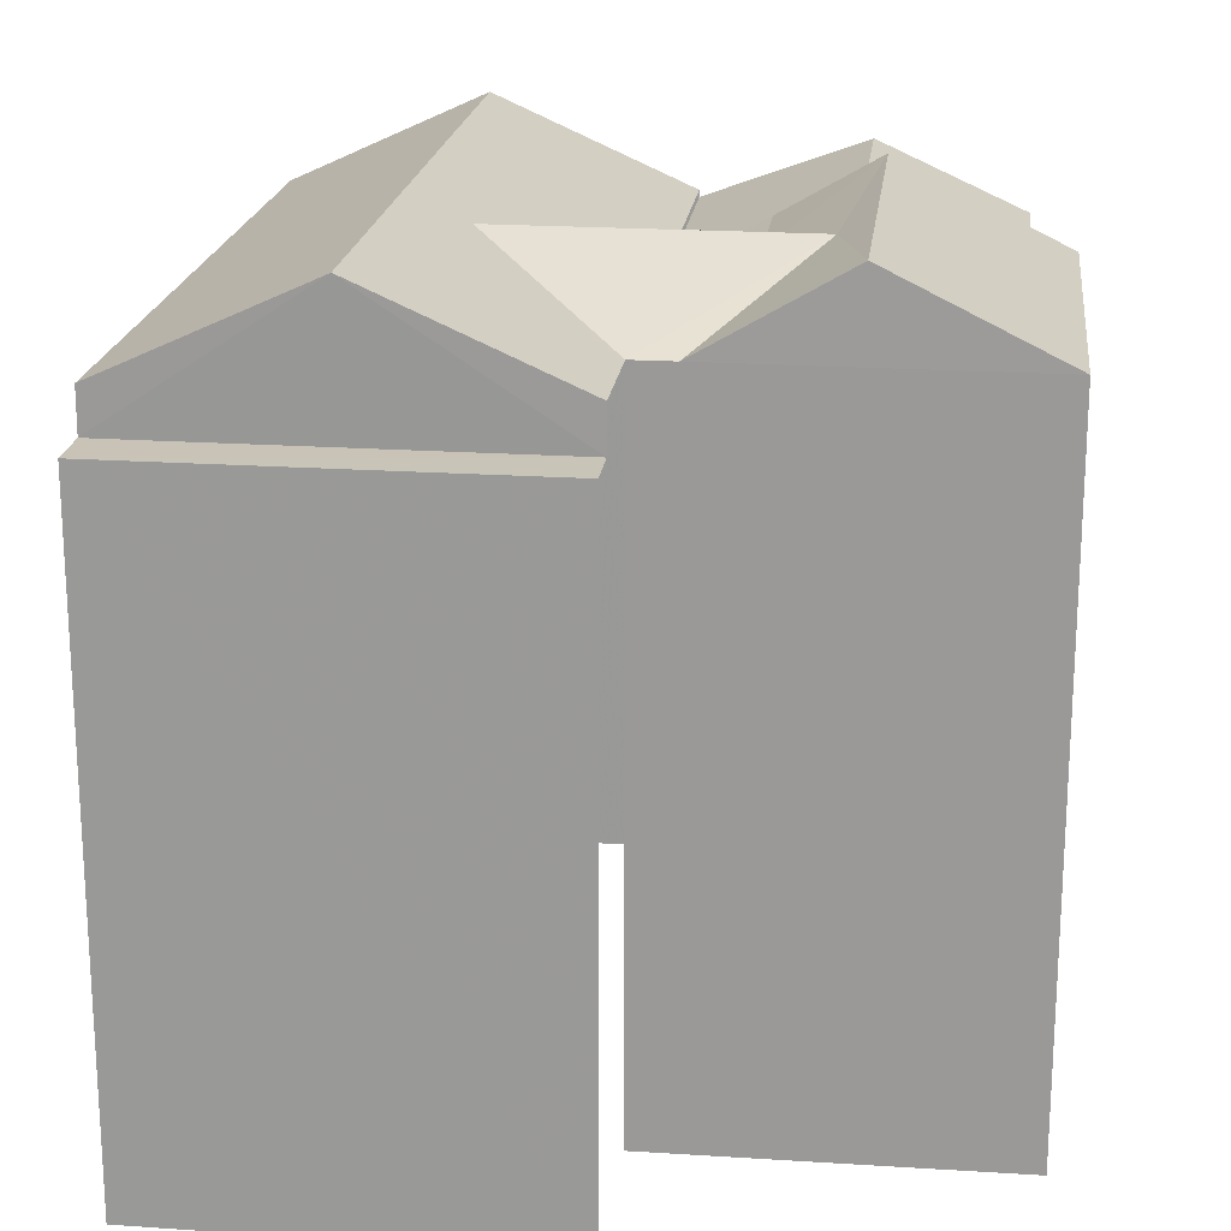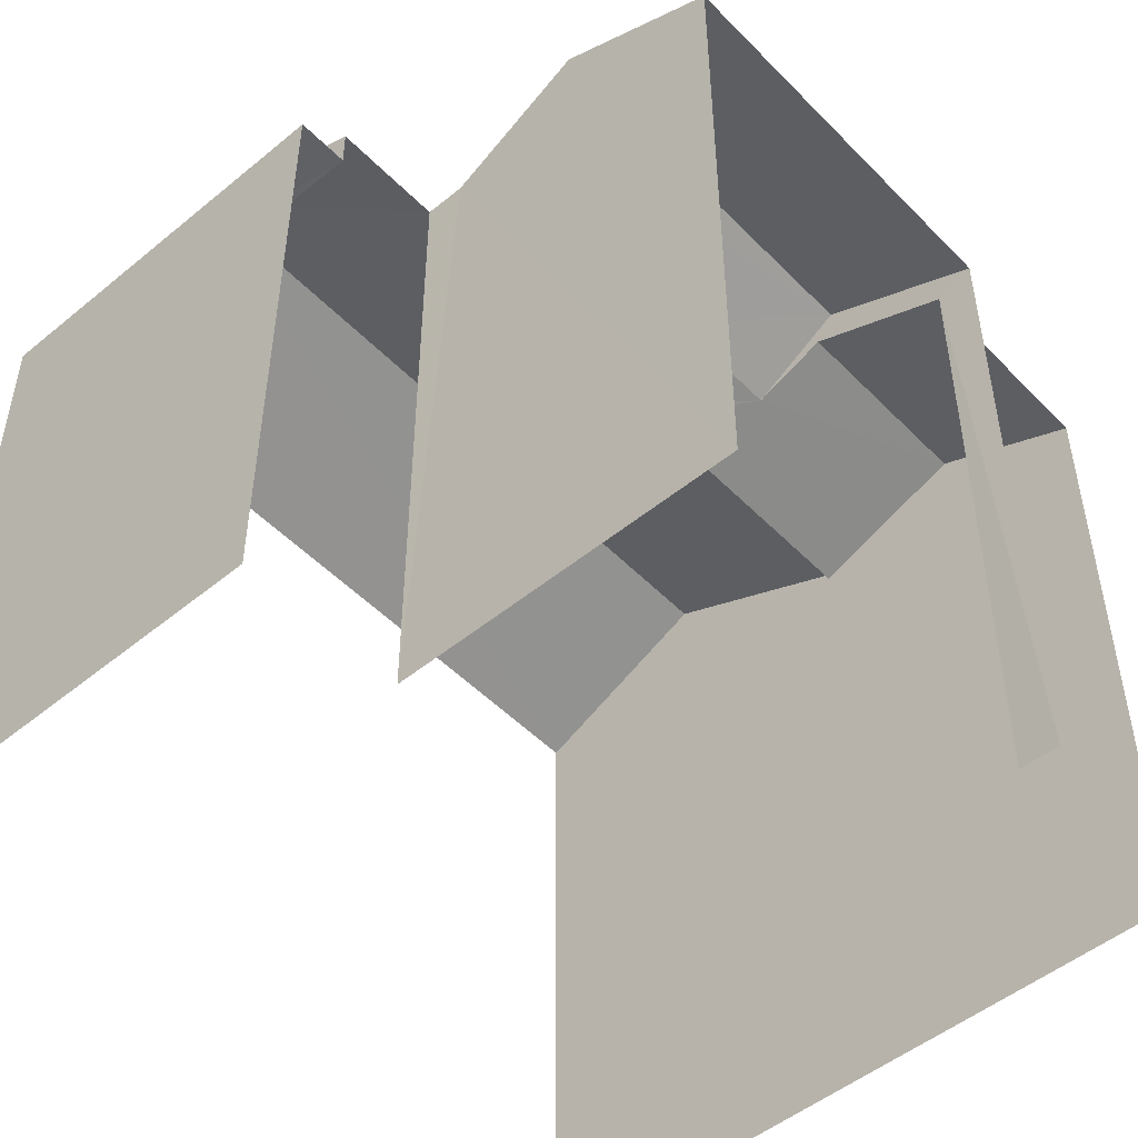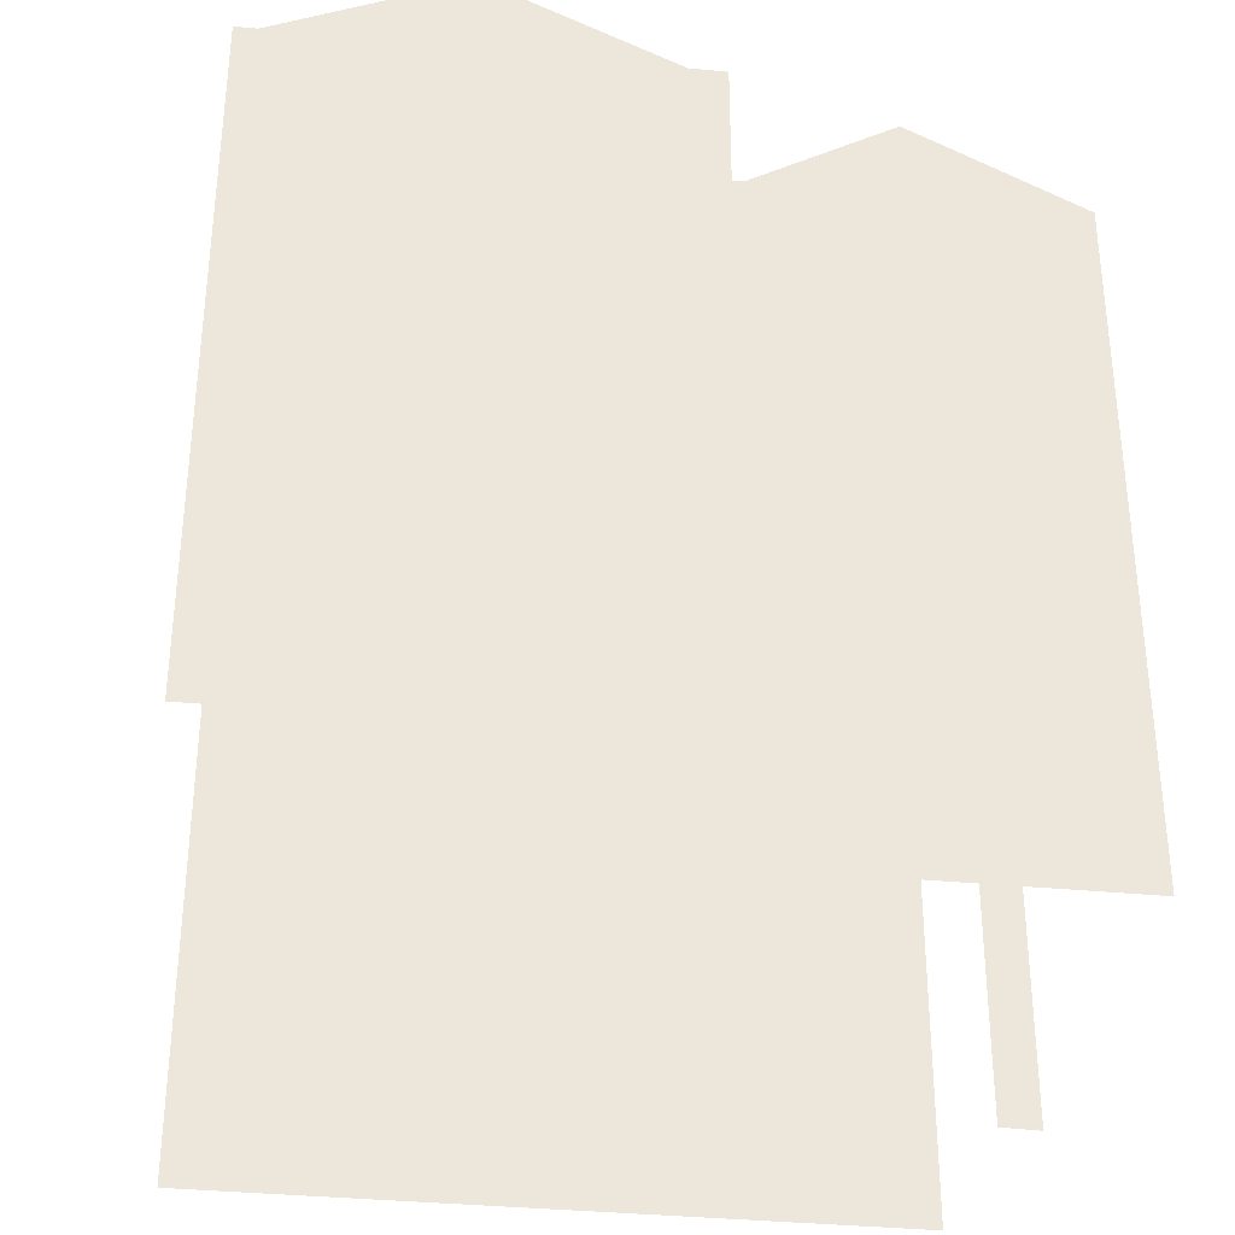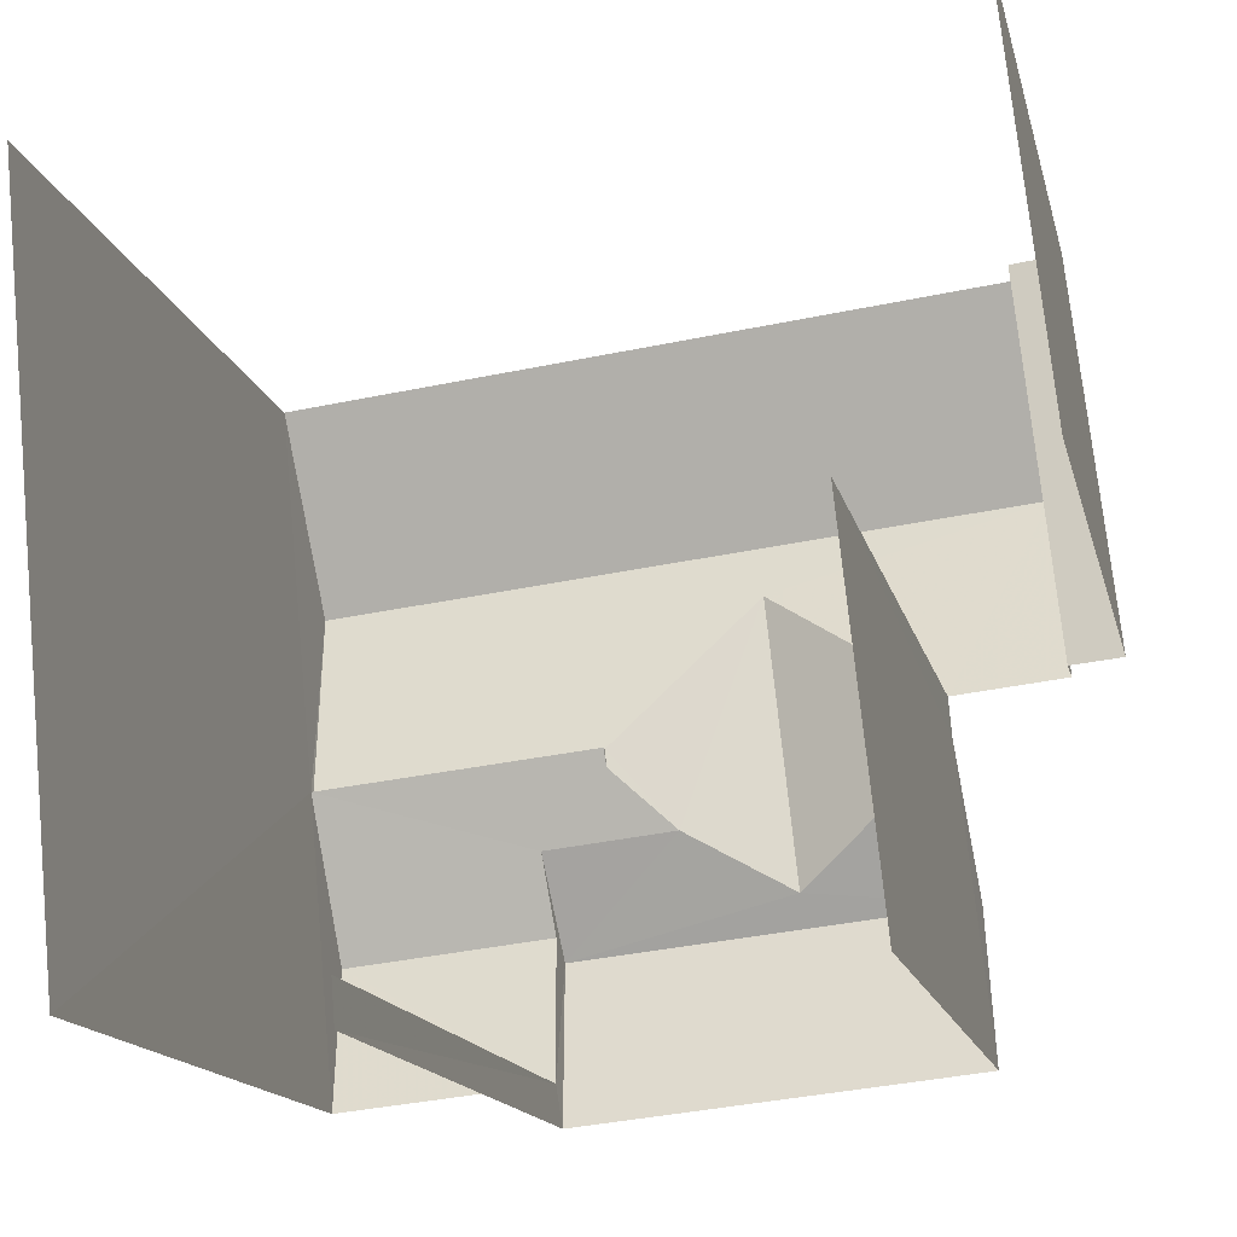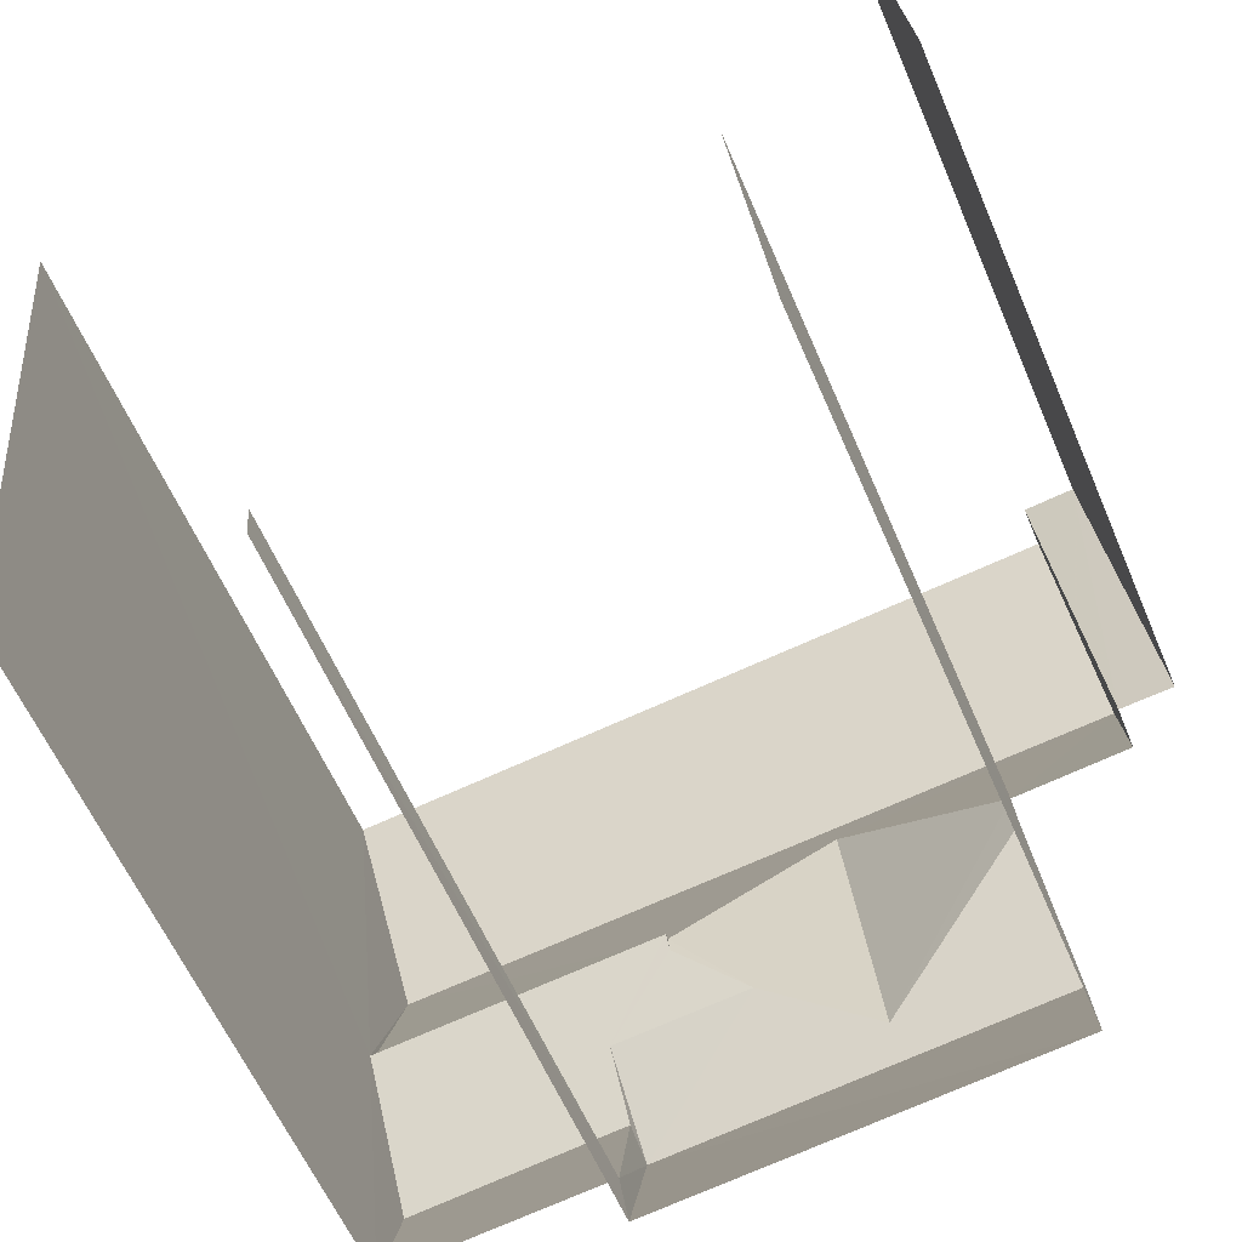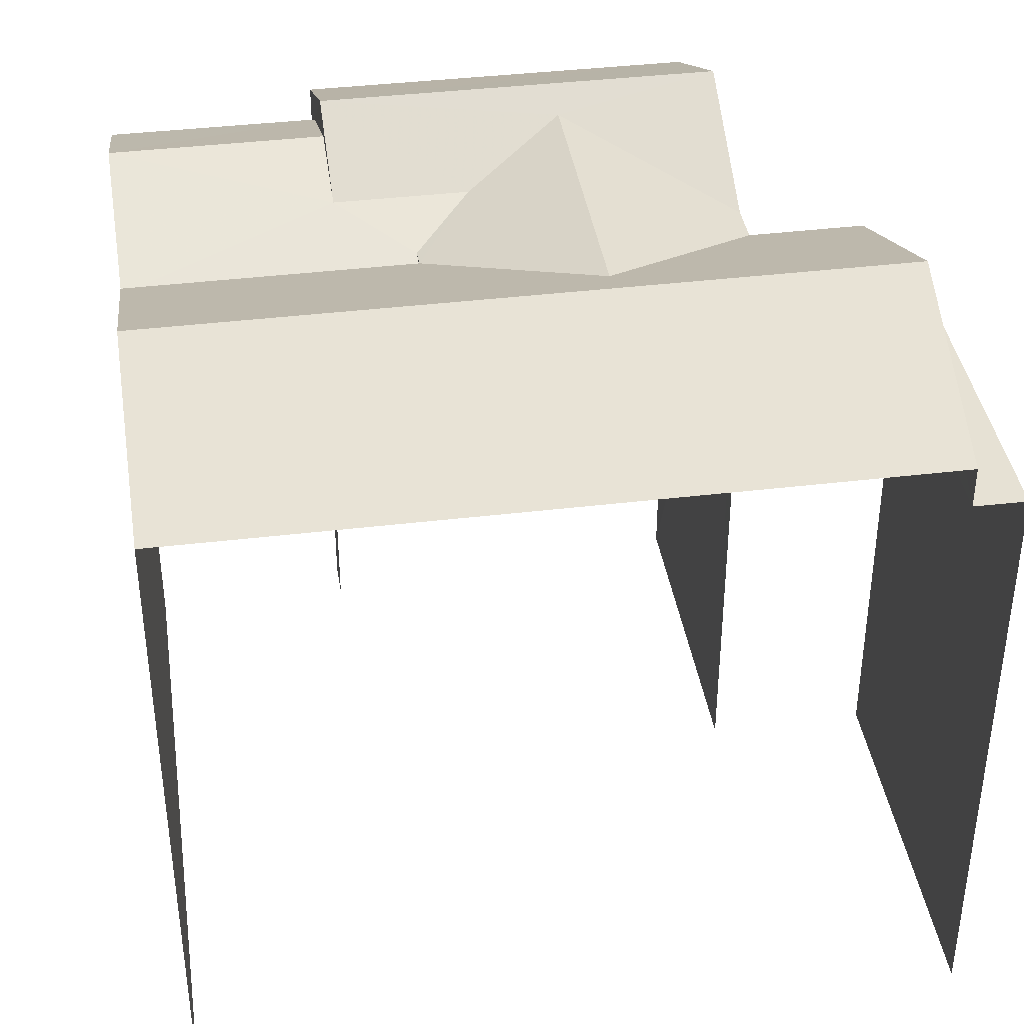
<metadata>
{"format":"obj","ext":"obj","renderer":"f3d","projection":"perspective","resolution":1024,"background":"white","views":[{"elev":19.8,"azim":-89.2,"up":"+Z"},{"elev":-50.0,"azim":-53.9,"up":"+Z"},{"elev":-34.8,"azim":-103.4,"up":"+Z"},{"elev":-15.3,"azim":-167.2,"up":"+Y"},{"elev":-59.4,"azim":-156.9,"up":"+Y"},{"elev":39.3,"azim":165.4,"up":"+Z"}]}
</metadata>
<code>
v -3.111e+05 4.332e+04 1.172
v -3.111e+05 4.333e+04 1.176
v -3.11e+05 4.333e+04 1.179
v -3.11e+05 4.332e+04 1.171
v -3.11e+05 4.332e+04 1.17
v -3.111e+05 4.332e+04 1.172
v -3.11e+05 4.332e+04 1.17
v -3.111e+05 4.332e+04 1.169
v -3.111e+05 4.333e+04 13.08
v -3.11e+05 4.333e+04 11.7
v -3.111e+05 4.333e+04 11.7
v -3.11e+05 4.332e+04 13.08
v -3.11e+05 4.332e+04 12.68
v -3.111e+05 4.332e+04 11.69
v -3.111e+05 4.332e+04 11.69
v -3.11e+05 4.332e+04 12.69
v -3.11e+05 4.332e+04 11.69
v -3.11e+05 4.332e+04 11.7
v -3.11e+05 4.332e+04 12.07
v -3.11e+05 4.332e+04 12.07
v -3.11e+05 4.332e+04 12.97
v -3.111e+05 4.332e+04 12.97
v -3.11e+05 4.332e+04 11.49
v -3.11e+05 4.332e+04 11.49
v -3.11e+05 4.332e+04 12.52
v -3.11e+05 4.332e+04 12.52
v -3.111e+05 4.332e+04 11.04
v -3.111e+05 4.333e+04 11.04
v -3.111e+05 4.332e+04 11.04
v -3.111e+05 4.333e+04 11.04
v -3.111e+05 4.332e+04 11.69
v -3.11e+05 4.332e+04 11.7
v -3.11e+05 4.332e+04 11.59
v -3.11e+05 4.332e+04 11.6
v -3.111e+05 4.332e+04 11.69
v -3.11e+05 4.332e+04 11.69
f 1 2 3
f 3 4 5
f 1 6 2
f 7 8 5
f 8 1 5
f 5 1 3
f 14 27 1
f 1 27 6
f 14 31 27
f 6 27 29
f 11 10 30
f 10 3 30
f 30 2 28
f 30 3 2
f 5 4 24
f 23 5 24
f 34 32 18
f 34 33 32
f 36 8 7
f 36 35 8
f 9 10 11
f 9 12 10
f 13 14 15
f 13 16 14
f 17 18 19
f 19 16 13
f 19 18 16
f 20 19 21
f 21 13 22
f 22 13 15
f 19 13 21
f 23 24 25
f 26 23 25
f 27 28 29
f 27 30 28
f 9 31 14
f 12 9 16
f 18 32 12
f 18 12 16
f 9 14 16
f 20 25 33
f 34 20 33
f 20 26 25
f 19 20 17
f 20 34 17
f 21 35 36
f 21 22 35
f 17 34 18
f 28 2 6
f 29 28 6
f 35 15 8
f 8 15 1
f 22 15 35
f 1 15 14
f 31 9 27
f 27 9 30
f 9 11 30
f 21 26 20
f 23 7 5
f 23 21 36
f 23 26 21
f 23 36 7
f 10 12 33
f 10 33 3
f 3 33 4
f 32 33 12
f 24 33 25
f 4 33 24

</code>
